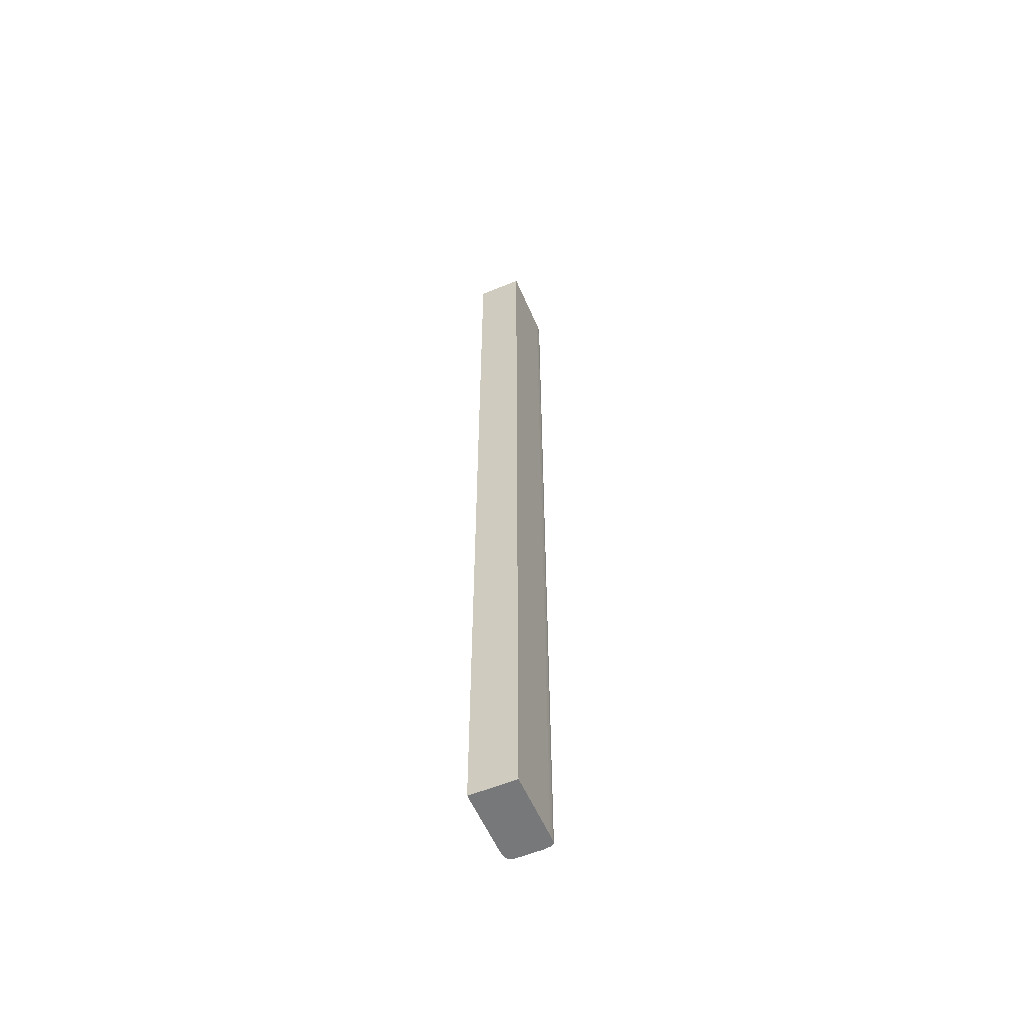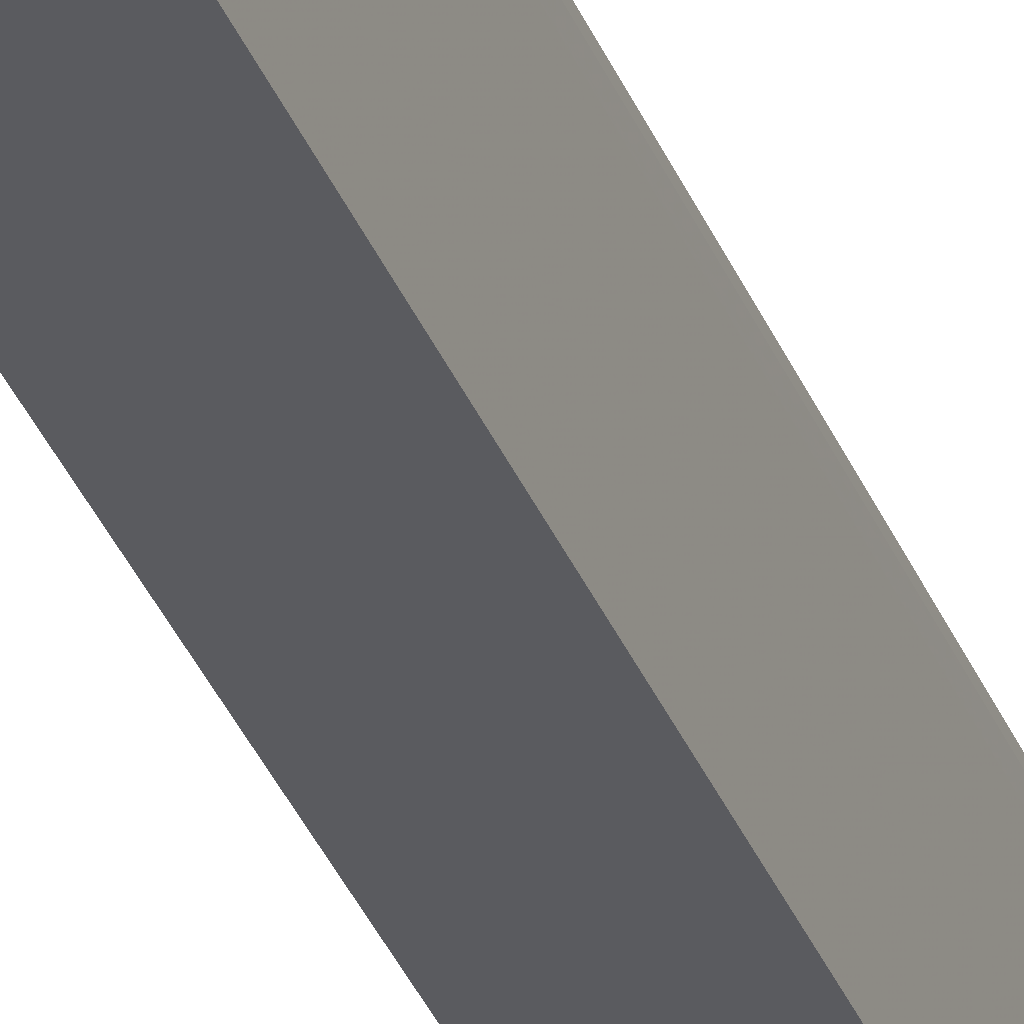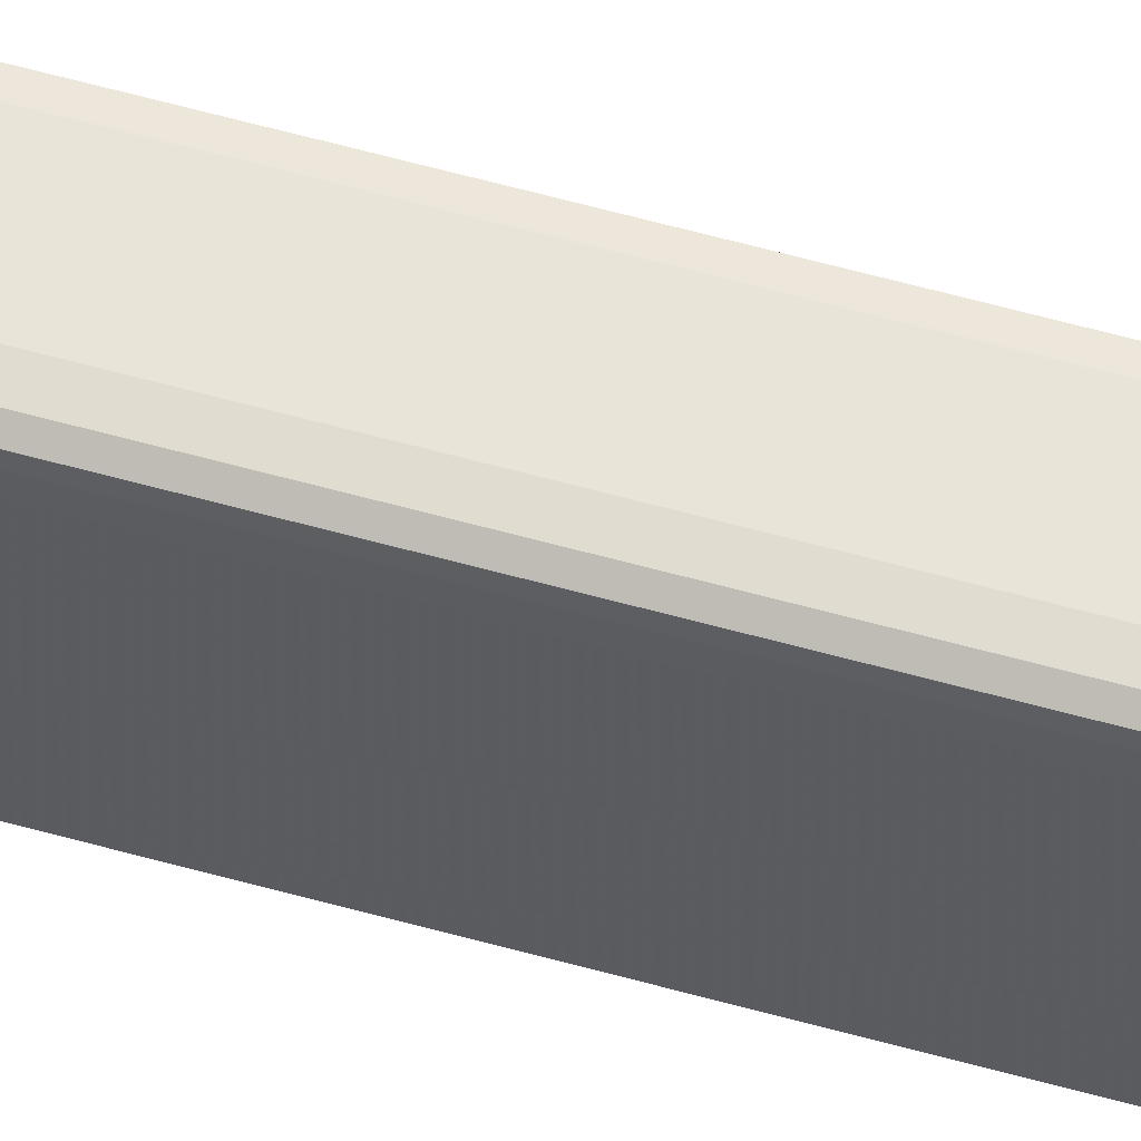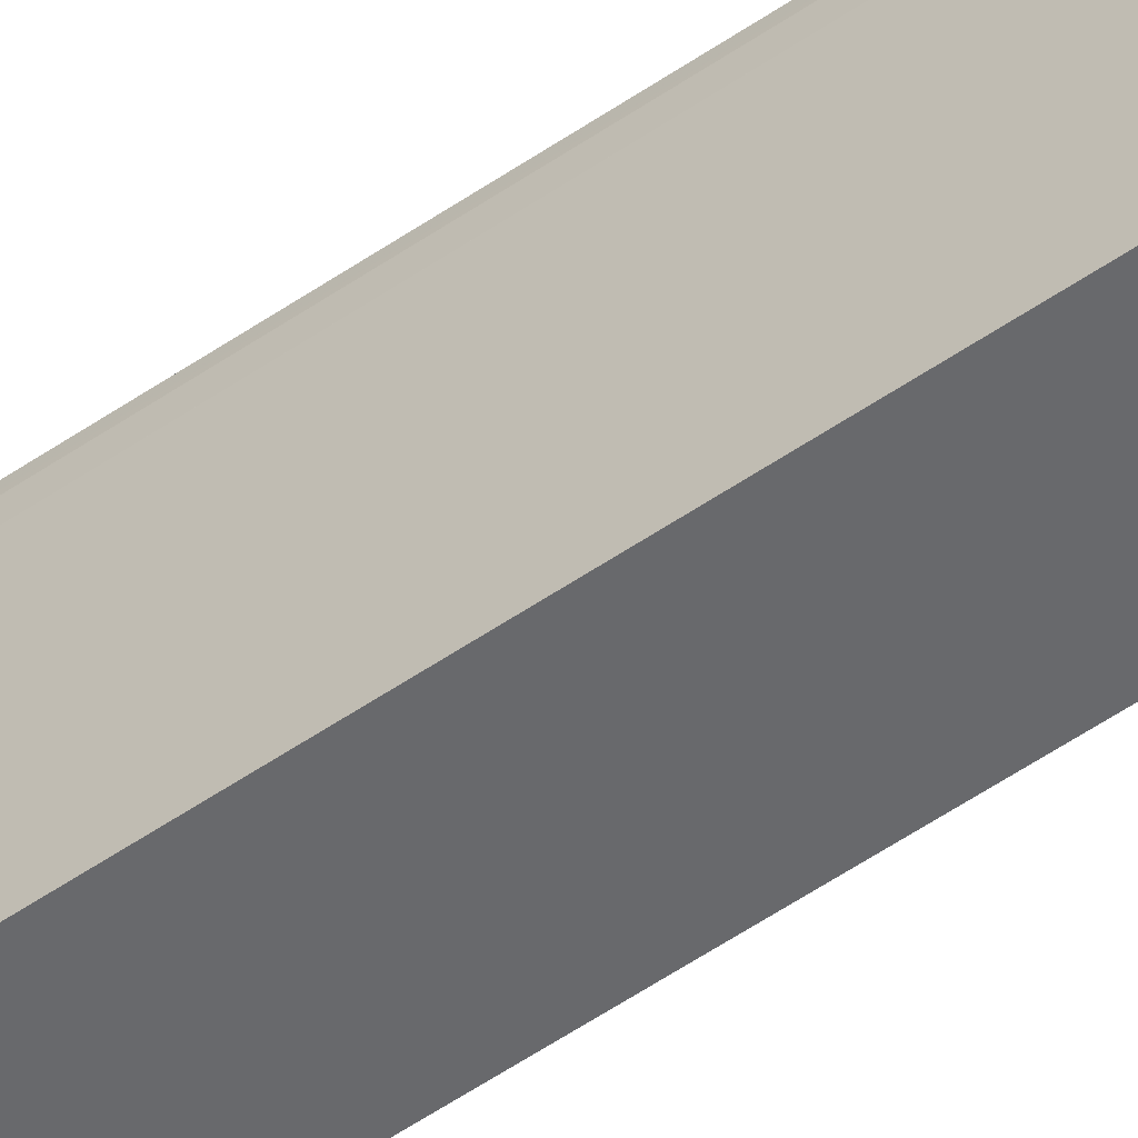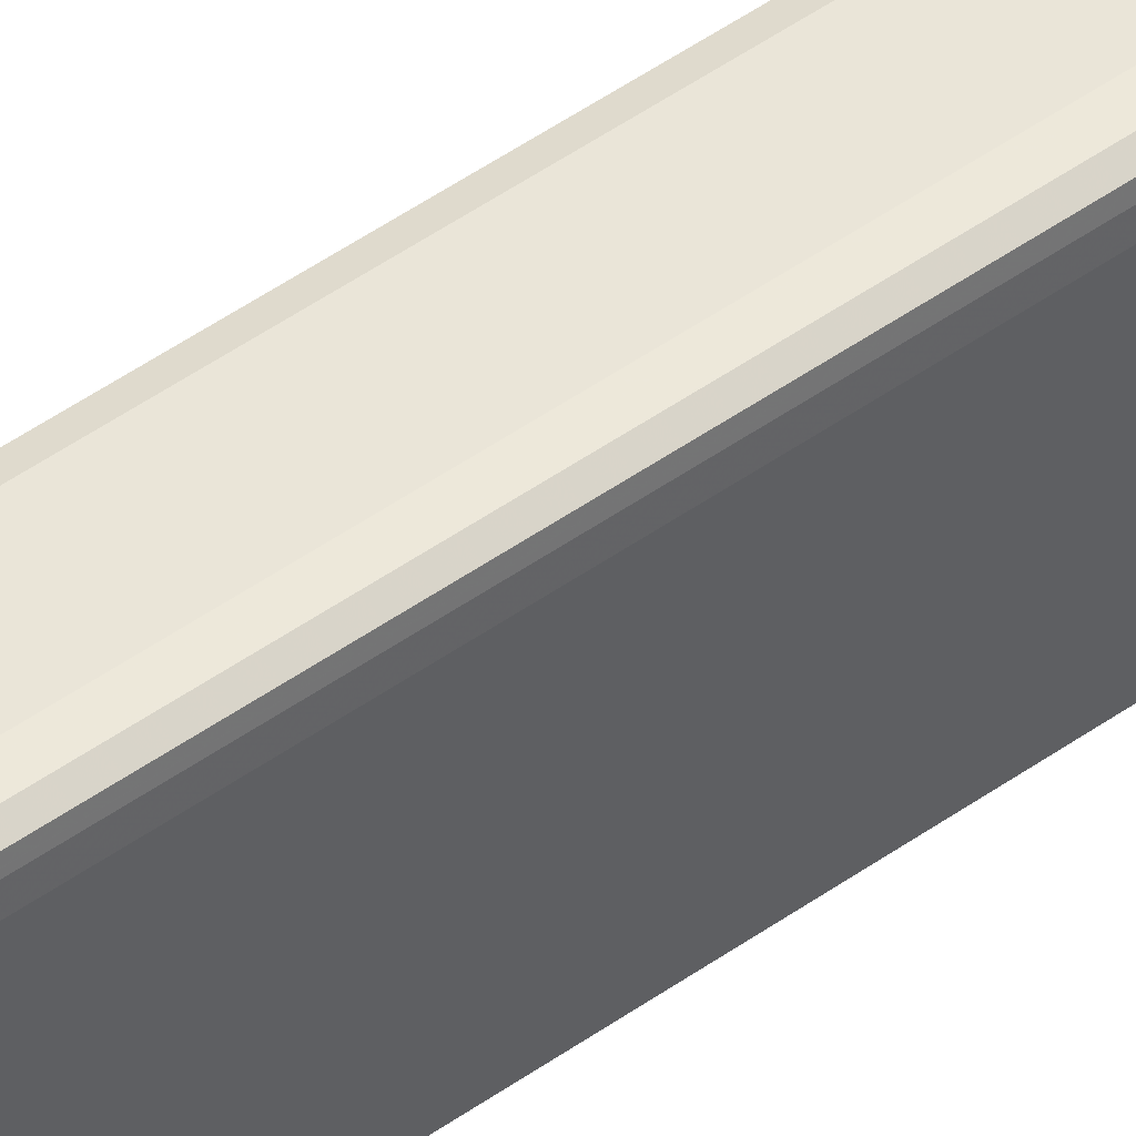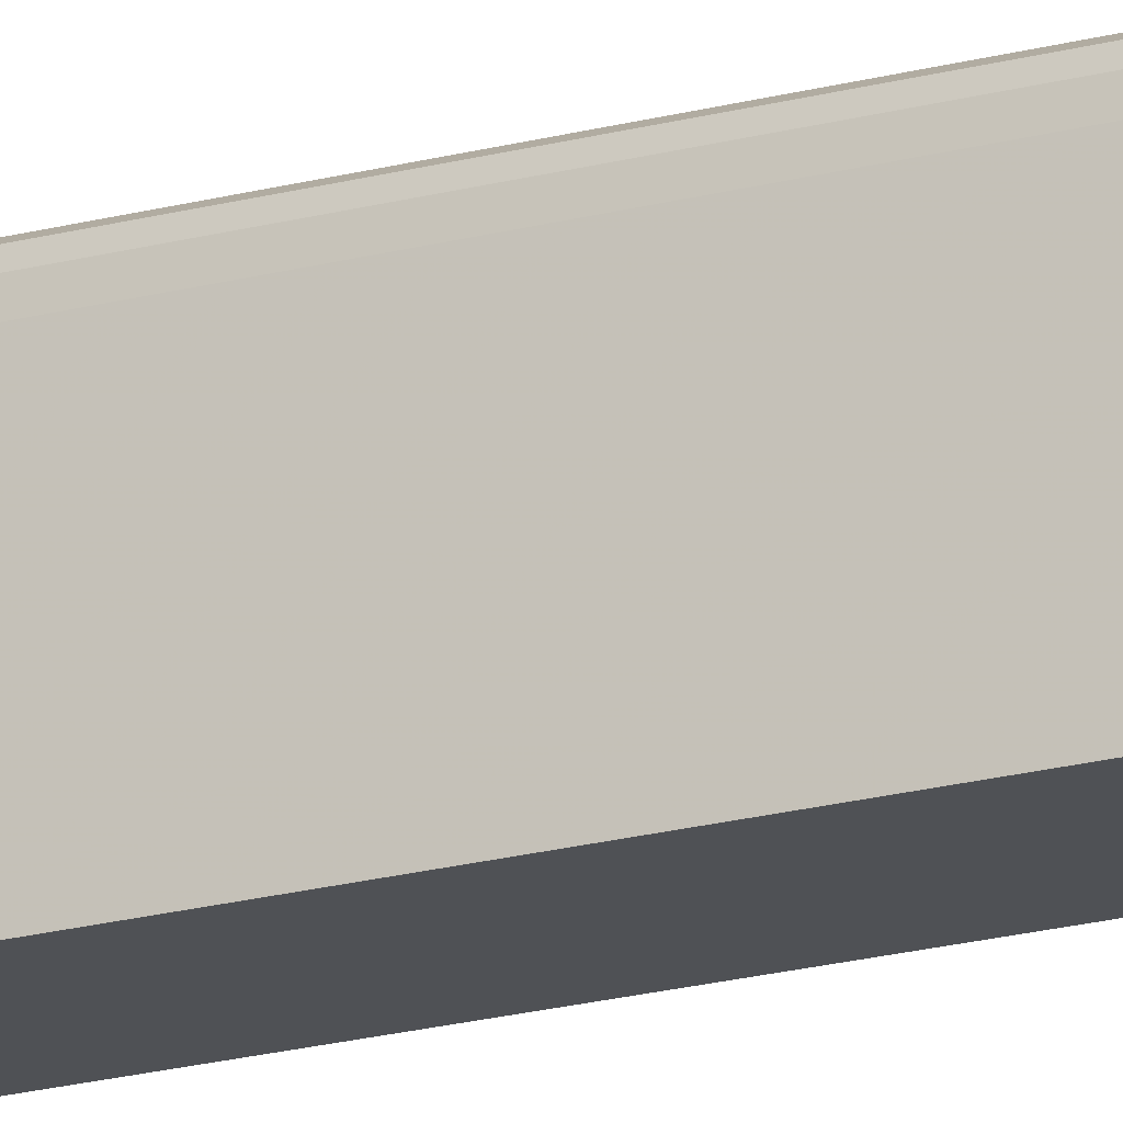
<metadata>
{"format":"obj","ext":"obj","renderer":"f3d","projection":"perspective","resolution":1024,"background":"white","views":[{"elev":-57.3,"azim":-156.8,"up":"+Y"},{"elev":-33.3,"azim":-160.8,"up":"+Z"},{"elev":60.3,"azim":-74.1,"up":"+Z"},{"elev":-52.7,"azim":-53.2,"up":"+Z"},{"elev":45.0,"azim":-130.1,"up":"+Z"},{"elev":-19.6,"azim":-63.0,"up":"+Z"}]}
</metadata>
<code>
v 3.882 5.747 2.015
v 3.776 5.747 2.015
v 3.882 3.495 2.015
v 3.902 7.2 2.011
v 3.886 7.2 2.014
v 3.882 7.2 2.015
v 3.776 3.495 2.015
v 3.776 7.2 2.015
v 3.755 7.2 2.011
v 3.902 3.495 2.011
v 3.902 5.748 2.011
v 3.905 5.748 2.004
v 3.911 7.2 1.994
v 3.751 3.495 2.011
v 3.751 7.2 2.011
v 3.751 5.748 2.011
v 3.911 3.495 1.994
v 3.912 7.2 1.989
v 3.738 3.495 2.002
v 3.743 5.748 2.006
v 3.738 7.2 2.002
v 3.915 3.495 1.967
v 3.913 5.748 1.983
v 3.915 7.2 1.967
v 3.737 5.747 1.994
v 3.736 3.495 1.989
v 3.738 5.748 2.002
v 3.736 7.2 1.991
v 3.737 5.748 1.994
v 3.915 3.495 1.702
v 3.915 5.748 1.967
v 3.915 7.2 1.724
v 3.736 5.748 1.989
v 3.735 3.495 1.967
v 3.736 7.2 1.989
v 3.743 3.495 1.702
v 3.915 3.495 1.702
v 3.871 7.2 1.703
v 3.915 7.199 1.703
v 3.735 5.748 1.967
v 3.735 3.495 1.702
v 3.735 7.2 1.967
v 3.915 5.747 1.702
v 3.735 7.2 1.703
v 3.735 5.747 1.702
f 1 2 7
f 1 7 3
f 1 3 11
f 1 11 4
f 1 4 5
f 1 5 6
f 1 6 8
f 1 8 2
f 2 8 9
f 2 9 7
f 3 7 14
f 3 14 19
f 3 19 26
f 3 26 34
f 3 34 41
f 3 41 36
f 3 36 30
f 3 30 22
f 3 22 17
f 3 17 10
f 3 10 11
f 4 11 12
f 4 12 13
f 4 13 18
f 4 18 24
f 4 24 32
f 4 32 38
f 4 38 44
f 4 44 42
f 4 42 35
f 4 35 28
f 4 28 21
f 4 21 15
f 4 15 9
f 4 9 8
f 4 8 6
f 4 6 5
f 7 9 14
f 9 15 16
f 9 16 14
f 10 17 11
f 11 17 12
f 12 17 13
f 13 17 18
f 14 16 20
f 14 20 19
f 15 21 20
f 15 20 16
f 17 22 23
f 17 23 18
f 18 23 24
f 19 25 26
f 19 20 27
f 19 27 25
f 20 21 27
f 21 28 29
f 21 29 25
f 21 25 27
f 22 30 37
f 22 37 43
f 22 43 39
f 22 39 32
f 22 32 24
f 22 24 31
f 22 31 23
f 23 31 24
f 25 29 35
f 25 35 33
f 25 33 26
f 26 33 40
f 26 40 34
f 28 35 29
f 30 36 37
f 32 39 38
f 33 35 42
f 33 42 40
f 34 40 42
f 34 42 44
f 34 44 45
f 34 45 41
f 36 41 45
f 36 45 43
f 36 43 37
f 38 39 43
f 38 43 45
f 38 45 44

</code>
